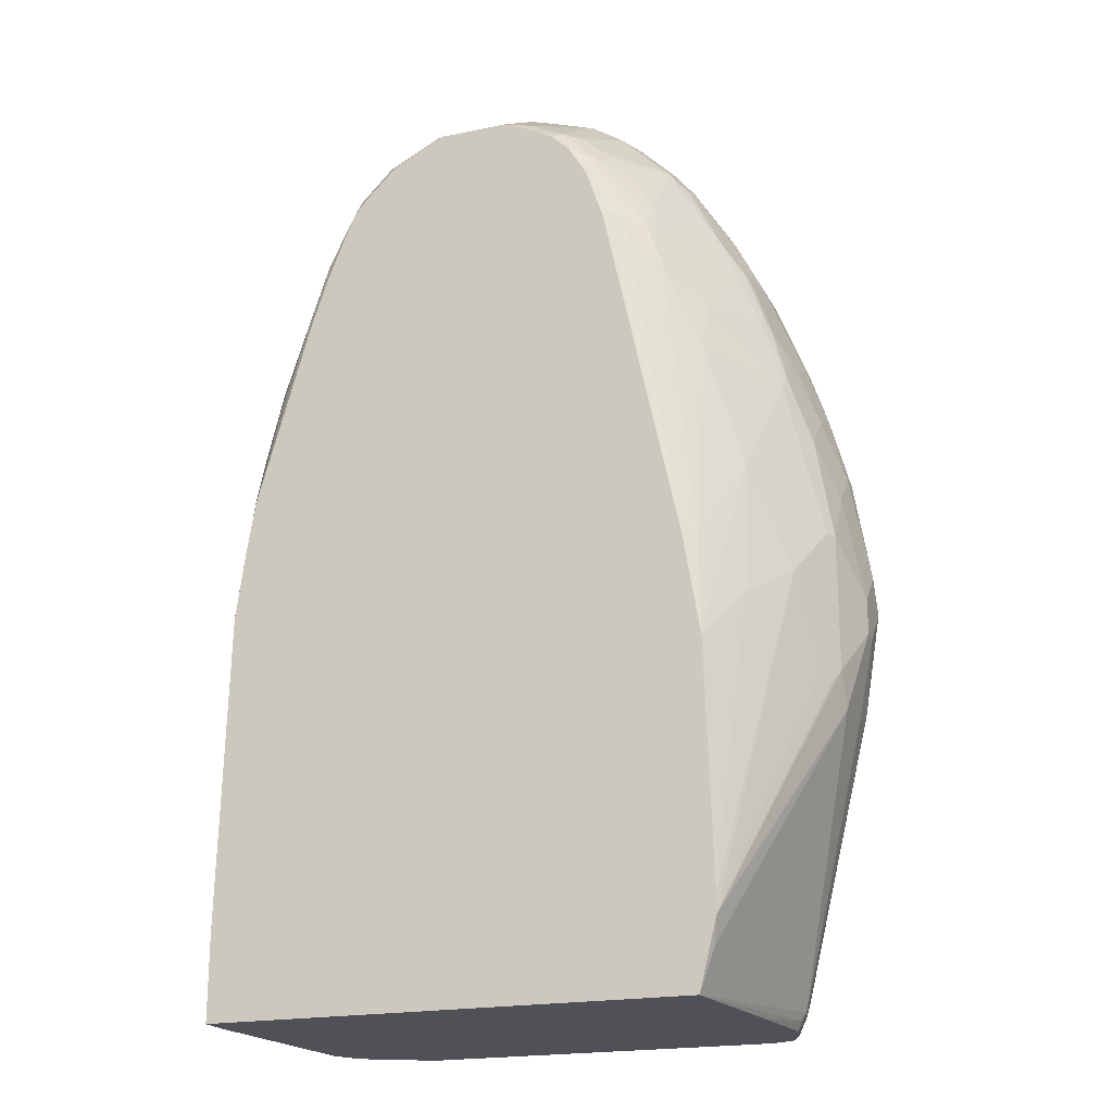
<metadata>
{"format":"obj","ext":"obj","renderer":"f3d","projection":"perspective","resolution":1024,"background":"white","views":[{"elev":-20.3,"azim":-159.6,"up":"+Z"}]}
</metadata>
<code>
v -0.353 -0.483 0.2974
v -0.353 -0.4459 0.2602
v -0.353 -0.5016 0.2602
v -0.3344 -0.483 0.4087
v -0.3344 -0.4645 0.4087
v -0.3344 -0.4459 0.3902
v -0.353 -0.4459 0.223
v -0.3344 -0.4273 0.3715
v -0.3344 -0.3902 0.3159
v -0.353 -0.4645 0.223
v -0.3344 -0.5016 0.1487
v -0.3344 -0.5202 0.1858
v -0.3468 -0.514 0.254
v -0.3406 -0.5264 0.2664
v -0.322 -0.5264 0.3777
v -0.3344 -0.5016 0.3715
v -0.3251 -0.5109 0.3994
v -0.3065 -0.5109 0.4737
v -0.3065 -0.4924 0.4923
v -0.3158 -0.4645 0.4831
v -0.3158 -0.4273 0.4644
v -0.3158 -0.3902 0.4272
v -0.3344 -0.3902 0.1673
v -0.3344 -0.4087 0.1301
v -0.3282 -0.3778 0.3159
v -0.322 -0.3654 0.2974
v -0.2911 -0.3592 0.4831
v -0.3344 -0.4645 0.1301
v -0.3282 -0.514 0.1425
v -0.2601 -0.483 -0.1672
v -0.2555 -0.5016 -0.1695
v -0.2555 -0.5202 -0.151
v -0.3282 -0.5326 0.1797
v -0.3282 -0.5326 0.2911
v -0.2972 -0.5388 0.3715
v -0.3065 -0.5295 0.3994
v -0.3158 -0.5388 0.2974
v -0.2694 -0.5109 0.548
v -0.2632 -0.5047 0.579
v -0.2879 -0.4924 0.548
v -0.2972 -0.4645 0.5388
v -0.2972 -0.4459 0.5388
v -0.2972 -0.4087 0.5201
v -0.2926 -0.3879 0.5201
v -0.2926 -0.3693 0.5016
v -0.2972 -0.3716 0.4831
v -0.322 -0.3654 0.1673
v -0.3298 -0.3809 0.158
v -0.2415 -0.2247 -0.1114
v -0.2369 -0.2323 -0.1393
v -0.2229 -0.2247 -0.186
v -0.2849 -0.3097 0.3159
v -0.3035 -0.3283 0.2602
v -0.2663 -0.2911 0.3715
v -0.2879 -0.3577 0.4923
v -0.2291 -0.2911 0.5573
v -0.2291 -0.2725 0.5016
v -0.2539 -0.5326 -0.1362
v -0.2555 -0.4738 -0.1764
v -0.2507 -0.483 -0.186
v -0.2494 -0.4882 -0.186
v -0.2415 -0.5202 -0.186
v -0.2508 -0.5295 -0.1532
v -0.3035 -0.545 0.1548
v -0.2291 -0.545 -0.186
v -0.2477 -0.545 -0.1052
v -0.2849 -0.545 0.06194
v -0.2786 -0.5388 0.3902
v -0.2415 -0.5202 0.5573
v -0.2786 -0.5574 0.1858
v -0.2911 -0.5512 0.1797
v -0.2322 -0.4924 0.6595
v -0.2477 -0.4892 0.6379
v -0.2663 -0.4892 0.6007
v -0.2601 -0.4645 0.6317
v -0.2601 -0.4087 0.6317
v -0.2786 -0.3716 0.5573
v -0.2601 -0.3716 0.613
v -0.2725 -0.3654 0.5697
v -0.2694 -0.3577 0.5666
v -0.2415 -0.2247 -0.09106
v 0.2973 -0.2247 -0.186
v -0.2415 -0.3902 -0.186
v -0.2663 -0.2725 0.223
v -0.2291 -0.2354 0.2787
v -0.2477 -0.2539 0.2602
v -0.2477 -0.3468 0.613
v -0.2291 -0.3283 0.6317
v -0.2105 -0.2725 0.576
v -0.192 -0.2539 0.5945
v -0.2413 -0.5206 -0.186
v -0.2323 -0.5386 -0.186
v -0.2911 -0.5512 0.1425
v -0.2048 -0.5572 -0.186
v -0.2353 -0.5512 -0.1177
v -0.2725 -0.5512 0.04962
v -0.2415 -0.5388 0.4087
v -0.2043 -0.5388 0.4272
v -0.09289 -0.5388 0.4644
v -5.092e-05 -0.5388 0.4831
v -0.1486 -0.5202 0.576
v -0.1858 -0.5016 0.6689
v -0.2136 -0.4924 0.6781
v -0.2786 -0.5574 0.1487
v -5.092e-05 -0.5574 0.1858
v -0.2105 -0.4707 0.7122
v -0.2322 -0.4738 0.6781
v -0.2477 -0.4707 0.6564
v -0.2291 -0.4521 0.6936
v -0.2291 -0.4149 0.6936
v -0.2415 -0.4087 0.6689
v -0.2539 -0.4026 0.644
v -0.2539 -0.3654 0.6255
v -0.2508 -0.3577 0.6224
v -0.2331 -0.2247 0.1673
v 0.3159 -0.3902 0.2416
v 0.3159 -0.4087 0.2045
v 0.2973 -0.2414 -0.186
v 0.2973 -0.2247 -0.0929
v 0.3159 -0.3902 0.4272
v -0.2145 -0.2247 0.2787
v -0.2369 -0.3507 0.6502
v -0.2322 -0.3484 0.6595
v -0.1765 -0.2741 0.6781
v -0.1734 -0.2539 0.6502
v -0.192 -0.2725 0.6317
v -0.1548 -0.2354 0.6502
v -0.2601 -0.5574 0.05583
v -0.2043 -0.5574 -0.186
v -0.2229 -0.5574 -0.1114
v 0.09285 -0.5202 0.576
v 0.1486 -0.5016 0.6689
v 0.1114 -0.5388 0.4644
v -0.03711 -0.483 0.7618
v -0.13 -0.483 0.7431
v -0.1672 -0.483 0.7246
v -0.1579 -0.4738 0.7524
v -0.192 -0.4707 0.7308
v 0.07426 -0.5574 0.1673
v -0.192 -0.4335 0.7493
v -0.2353 -0.4026 0.6812
v -0.192 -0.3778 0.7493
v -0.1982 -0.3654 0.7369
v 0.3159 -0.4645 0.223
v 0.2973 -0.2601 -0.186
v 0.2888 -0.2247 0.2434
v 0.291 -0.2292 0.2477
v 0.2973 -0.2416 0.2416
v 0.2973 -0.2787 0.3715
v 0.2973 -0.3716 0.5016
v 0.2973 -0.3902 0.5201
v 0.3159 -0.4273 0.4459
v 0.2973 -0.2601 0.3159
v -0.1393 -0.2276 0.6595
v -0.1336 -0.2247 0.6538
v -0.195 -0.3484 0.7339
v -0.1765 -0.3298 0.7524
v -0.1579 -0.2741 0.7153
v -0.1207 -0.2369 0.7339
v -0.1207 -0.2276 0.7153
v 0.1858 -0.5574 -0.186
v 0.2229 -0.5016 0.6317
v 0.1672 -0.483 0.7246
v 0.13 -0.483 0.7431
v -0.01858 -0.483 0.7618
v 0.1672 -0.5202 0.5573
v 0.2229 -0.5202 0.5388
v 0.1672 -0.5388 0.4459
v -0.04333 -0.4707 0.7865
v -0.06192 -0.4521 0.8237
v -0.0557 -0.4645 0.7988
v -0.1362 -0.4707 0.7679
v -0.1393 -0.4552 0.7896
v -0.1548 -0.4335 0.7865
v 0.1486 -0.5574 0.1301
v -0.1548 -0.3592 0.7865
v -0.1734 -0.3592 0.7679
v -0.1796 -0.3468 0.7556
v 0.3159 -0.5016 0.2602
v 0.2787 -0.483 -0.186
v 0.2795 -0.2247 0.315
v 0.291 -0.2477 0.3221
v 0.291 -0.2663 0.3777
v 0.2787 -0.2601 0.4272
v 0.2787 -0.2787 0.4644
v 0.2926 -0.3716 0.5225
v 0.2787 -0.3716 0.576
v 0.2973 -0.4459 0.5388
v 0.3159 -0.4645 0.4644
v -0.115 -0.2247 0.7095
v -0.1579 -0.3298 0.771
v -0.1022 -0.2555 0.771
v -0.1207 -0.2555 0.7524
v -0.08359 -0.2369 0.771
v -0.09407 -0.2247 0.7443
v -0.1066 -0.2247 0.7246
v 0.2231 -0.5387 -0.186
v 0.2322 -0.5527 0.0651
v 0.2044 -0.5574 0.01865
v 0.2415 -0.5016 0.613
v 0.2438 -0.497 0.6317
v 0.1881 -0.4784 0.7246
v 0.2601 -0.5202 0.5016
v 0.1734 -0.4769 0.7369
v 0.1362 -0.4769 0.7556
v 0.07426 -0.4645 0.7988
v -0.02473 -0.4707 0.7865
v 0.06811 -0.4521 0.8237
v 0.2044 -0.5388 0.4272
v 0.2229 -0.5388 0.4087
v -0.006205 -0.4335 0.8422
v -5.092e-05 -0.4087 0.8547
v -0.08359 -0.4366 0.8268
v -0.1207 -0.4366 0.8082
v -0.1362 -0.4149 0.8051
v 0.2044 -0.5574 0.07437
v -0.1362 -0.3592 0.8051
v -0.1207 -0.3298 0.8082
v 0.3159 -0.5016 0.3715
v 0.3112 -0.5109 0.3808
v 0.3034 -0.5264 0.2602
v 0.2664 -0.5078 -0.186
v 0.2703 -0.2247 0.3733
v 0.2724 -0.2292 0.3777
v 0.2724 -0.2477 0.4334
v 0.2724 -0.2663 0.4706
v 0.274 -0.2787 0.4853
v 0.2787 -0.4273 0.5945
v 0.2724 -0.3592 0.5821
v 0.2539 -0.3592 0.6379
v 0.2601 -0.3716 0.6317
v 0.2973 -0.4645 0.5388
v 0.3159 -0.483 0.4459
v -0.1022 -0.3112 0.8082
v -0.04641 -0.2369 0.7896
v -0.02539 -0.2247 0.7888
v -0.06251 -0.2247 0.7702
v -0.07548 -0.2247 0.7629
v -0.09289 -0.3159 0.8175
v -0.08359 -0.3205 0.8268
v 0.2355 -0.5325 -0.186
v 0.2476 -0.5265 -0.186
v 0.288 -0.5341 0.2137
v 0.2787 -0.5388 0.223
v 0.2787 -0.5388 0.3344
v 0.2624 -0.5156 0.5201
v 0.2554 -0.4924 0.6224
v 0.2461 -0.4924 0.641
v 0.2624 -0.497 0.5945
v 0.1904 -0.4738 0.7339
v 0.2601 -0.5388 0.3715
v 0.2787 -0.5202 0.4644
v 0.1362 -0.4583 0.7927
v 0.08048 -0.4583 0.8113
v 0.0975 -0.4366 0.8268
v 0.08048 -0.4397 0.8298
v 0.04329 -0.4211 0.8485
v 0.03092 -0.4335 0.8422
v 0.1532 -0.4552 0.7896
v 0.03714 -0.4087 0.8547
v -0.03711 -0.3902 0.8547
v -0.0743 -0.4087 0.836
v -0.09905 -0.4149 0.8237
v -0.1239 -0.4026 0.8113
v -0.1239 -0.3468 0.8113
v -0.08667 -0.3283 0.8298
v 0.3112 -0.4924 0.4551
v 0.3034 -0.5078 0.4459
v 0.3034 -0.5264 0.3344
v 0.291 -0.5326 0.223
v 0.2478 -0.5263 -0.186
v 0.2117 -0.2247 0.5786
v 0.2167 -0.2292 0.5821
v 0.2477 -0.2354 0.4954
v 0.2539 -0.2477 0.5078
v 0.2694 -0.2694 0.4876
v 0.2554 -0.2601 0.5225
v 0.2601 -0.4273 0.6502
v 0.2183 -0.2601 0.634
v 0.2183 -0.2787 0.6526
v 0.2167 -0.3406 0.7122
v 0.2229 -0.353 0.7059
v 0.2415 -0.4087 0.6874
v 0.2787 -0.4645 0.5945
v 0.2926 -0.4738 0.548
v 0.2926 -0.4924 0.5295
v -0.0743 -0.3097 0.8237
v -0.03711 -0.2392 0.7943
v -0.01858 -0.3097 0.8422
v -0.01858 -0.2247 0.7905
v -0.03095 -0.3283 0.8485
v -0.02781 -0.3205 0.8453
v 0.281 -0.5156 0.4831
v 0.2671 -0.483 0.613
v 0.274 -0.4924 0.5852
v 0.2485 -0.4645 0.6689
v 0.2276 -0.4738 0.6967
v 0.209 -0.4738 0.7153
v 0.291 -0.514 0.4644
v 0.1347 -0.4366 0.8082
v 0.1161 -0.418 0.8268
v 0.09521 -0.4273 0.8314
v 0.06038 -0.418 0.8453
v 0.05802 -0.4087 0.85
v 0.1718 -0.4552 0.771
v 0.1734 -0.4273 0.7865
v 0.05573 -0.3902 0.8547
v -0.03711 -0.3716 0.8547
v -0.09905 -0.3406 0.8237
v -0.0743 -0.3345 0.836
v 0.3042 -0.5016 0.4644
v 0.2926 -0.5109 0.4737
v 0.1931 -0.2247 0.6343
v 0.1981 -0.2292 0.6379
v 0.2137 -0.2323 0.5992
v 0.2508 -0.2508 0.5248
v 0.2539 -0.4273 0.6626
v 0.2601 -0.4459 0.6502
v 0.2137 -0.2508 0.6363
v 0.2137 -0.2694 0.6549
v 0.2137 -0.3437 0.7199
v 0.1981 -0.3406 0.7493
v 0.2229 -0.4087 0.7246
v 0.2353 -0.4087 0.6998
v 0.192 -0.353 0.7679
v 0.274 -0.4738 0.6038
v -0.01858 -0.3221 0.8485
v 0.05573 -0.3097 0.8422
v 0.05573 -0.2247 0.7905
v -0.01858 -0.3345 0.8547
v 0.2554 -0.4552 0.6595
v 0.2368 -0.4552 0.6967
v 0.2291 -0.4459 0.7122
v 0.192 -0.4273 0.7679
v 0.1904 -0.4552 0.7524
v 0.1362 -0.3902 0.8237
v 0.1137 -0.4087 0.8314
v 0.07662 -0.3902 0.85
v 0.2105 -0.4087 0.7493
v 0.1734 -0.353 0.7865
v 0.07426 -0.3716 0.8547
v 0.1727 -0.2247 0.6864
v 0.1951 -0.2323 0.6549
v 0.2539 -0.4459 0.6626
v 0.1951 -0.2694 0.6921
v 0.1951 -0.3437 0.7571
v 0.1765 -0.2694 0.7292
v 0.2183 -0.418 0.7339
v 0.2353 -0.4459 0.6998
v 0.1579 -0.2323 0.7292
v 0.1548 -0.3345 0.8051
v 0.05573 -0.3221 0.8485
v 0.06496 -0.3251 0.85
v 0.07426 -0.3159 0.8431
v 0.06496 -0.2323 0.7943
v 0.07249 -0.2247 0.783
v 0.05573 -0.3345 0.8547
v 0.2113 -0.4273 0.7431
v 0.1362 -0.3716 0.8237
v 0.1207 -0.3623 0.8314
v 0.0867 -0.3716 0.8485
v 0.1114 -0.3902 0.836
v 0.08356 -0.3623 0.85
v 0.1625 -0.2247 0.71
v 0.1765 -0.2323 0.6921
v 0.1765 -0.2508 0.7106
v 0.1503 -0.2247 0.7254
v 0.1393 -0.2323 0.7478
v 0.1207 -0.2323 0.7663
v 0.1486 -0.3205 0.8012
v 0.1393 -0.3251 0.8128
v 0.13 -0.353 0.8244
v 0.09285 -0.353 0.8431
v 0.1022 -0.3251 0.8314
v 0.1022 -0.3066 0.8221
v 0.09285 -0.2416 0.7872
v 0.08356 -0.2323 0.785
v 0.07603 -0.2247 0.7812
v 0.1318 -0.2247 0.744
v 0.1132 -0.2247 0.7626
f 1 2 7
f 213 262 263
f 213 263 214
f 214 263 215
f 215 263 264
f 215 264 265
f 215 265 217
f 216 245 251
f 217 265 218
f 218 265 266
f 218 266 240
f 218 240 239
f 218 239 234
f 219 233 267
f 219 267 220
f 220 267 268
f 220 268 269
f 220 269 221
f 221 269 245
f 221 245 244
f 213 261 262
f 212 261 213
f 212 308 261
f 212 330 308
f 203 245 252
f 203 252 246
f 204 250 253
f 204 253 205
f 205 253 254
f 205 254 206
f 206 254 208
f 208 255 256
f 208 256 257
f 221 244 270
f 208 257 258
f 208 253 259
f 208 259 255
f 210 216 251
f 211 258 260
f 211 260 212
f 212 260 307
f 212 307 341
f 212 341 357
f 212 357 330
f 208 254 253
f 203 251 245
f 221 270 242
f 221 271 222
f 235 240 287
f 235 287 288
f 235 288 236
f 236 288 289
f 236 289 290
f 240 266 291
f 240 291 292
f 240 292 289
f 240 289 287
f 242 270 243
f 243 270 244
f 245 269 299
f 245 299 252
f 246 252 293
f 246 293 249
f 247 294 248
f 247 295 294
f 248 294 296
f 248 296 297
f 233 286 267
f 232 286 233
f 232 285 286
f 232 326 285
f 223 272 273
f 223 273 274
f 223 274 275
f 223 275 225
f 223 225 224
f 225 275 226
f 226 275 276
f 226 276 227
f 227 276 316
f 221 242 271
f 227 316 277
f 229 277 230
f 230 279 280
f 230 280 281
f 230 281 282
f 230 282 231
f 230 277 279
f 231 282 283
f 231 283 278
f 232 284 326
f 227 277 229
f 202 250 204
f 202 248 250
f 201 295 247
f 167 210 251
f 167 251 203
f 168 175 209
f 169 207 208
f 169 208 170
f 170 208 258
f 170 258 211
f 170 211 212
f 170 212 213
f 170 213 173
f 170 173 172
f 173 213 214
f 173 214 174
f 174 214 215
f 174 215 217
f 174 217 176
f 175 216 210
f 175 210 209
f 176 217 218
f 167 209 210
f 167 168 209
f 165 208 207
f 165 206 208
f 157 193 159
f 157 159 158
f 159 193 192
f 159 192 194
f 159 194 195
f 159 195 160
f 160 196 190
f 160 195 196
f 161 197 198
f 176 218 191
f 161 198 199
f 162 201 202
f 162 202 163
f 162 167 203
f 162 203 200
f 163 202 204
f 163 204 205
f 163 205 164
f 164 205 206
f 164 206 165
f 162 200 201
f 179 219 220
f 179 220 221
f 179 221 222
f 194 235 236
f 194 236 237
f 194 237 238
f 194 238 195
f 194 234 239
f 194 239 240
f 194 240 235
f 197 241 198
f 198 241 242
f 192 234 194
f 198 242 243
f 198 244 245
f 198 245 216
f 198 216 199
f 200 203 246
f 200 246 201
f 201 247 248
f 201 248 202
f 201 246 249
f 201 249 295
f 198 243 244
f 248 297 298
f 192 218 234
f 189 232 233
f 179 222 180
f 181 223 224
f 181 224 182
f 182 224 225
f 182 225 183
f 184 225 226
f 184 226 185
f 185 226 227
f 186 227 187
f 191 218 192
f 187 228 188
f 187 229 230
f 187 230 231
f 187 231 278
f 187 278 228
f 188 228 278
f 188 278 318
f 188 318 284
f 188 284 232
f 188 232 189
f 187 227 229
f 248 298 250
f 249 293 295
f 250 259 253
f 327 357 352
f 328 352 353
f 328 353 354
f 328 354 355
f 328 355 329
f 329 355 356
f 331 344 349
f 331 349 332
f 332 349 333
f 333 349 348
f 333 348 339
f 333 339 358
f 333 358 334
f 334 358 339
f 336 359 360
f 336 360 361
f 336 361 341
f 336 341 362
f 336 362 337
f 327 330 357
f 325 340 339
f 325 351 340
f 325 350 351
f 308 310 309
f 313 342 314
f 314 342 343
f 314 343 315
f 315 343 319
f 315 319 316
f 317 324 323
f 317 323 344
f 318 344 331
f 337 362 341
f 319 343 320
f 320 365 345
f 321 346 325
f 322 345 347
f 322 347 346
f 323 348 349
f 323 349 344
f 323 325 339
f 323 339 348
f 325 346 350
f 320 343 365
f 337 341 338
f 340 351 359
f 341 361 360
f 354 374 371
f 354 371 375
f 354 375 369
f 354 369 376
f 354 376 355
f 355 376 377
f 355 377 378
f 355 378 356
f 359 372 360
f 354 373 374
f 360 372 371
f 360 374 373
f 360 373 363
f 368 379 380
f 368 380 369
f 369 380 378
f 369 378 377
f 369 377 376
f 369 375 371
f 369 371 370
f 360 371 374
f 308 330 310
f 353 373 354
f 353 357 363
f 341 360 363
f 341 363 357
f 342 364 343
f 343 364 365
f 345 365 366
f 345 366 347
f 346 347 350
f 347 366 350
f 350 366 365
f 353 363 373
f 350 365 364
f 350 367 379
f 350 379 368
f 350 368 351
f 351 368 369
f 351 369 370
f 351 370 371
f 351 371 372
f 351 372 359
f 352 357 353
f 350 364 367
f 157 192 193
f 307 338 341
f 306 340 359
f 267 311 268
f 267 286 311
f 268 311 312
f 268 312 299
f 268 299 269
f 272 313 314
f 272 314 273
f 273 275 274
f 273 314 315
f 273 315 275
f 275 316 276
f 275 315 316
f 277 316 279
f 278 283 324
f 278 324 317
f 278 317 344
f 278 344 318
f 279 319 320
f 279 320 280
f 266 310 330
f 266 309 310
f 265 309 266
f 263 265 264
f 250 298 305
f 250 305 259
f 252 299 293
f 255 300 301
f 255 301 302
f 255 302 303
f 255 303 257
f 255 257 256
f 255 259 300
f 279 316 319
f 257 303 304
f 257 260 258
f 259 305 306
f 259 306 300
f 260 304 338
f 260 338 307
f 261 308 309
f 261 309 263
f 261 263 262
f 263 309 265
f 257 304 260
f 280 320 281
f 281 321 282
f 281 320 345
f 294 295 326
f 296 326 331
f 296 331 332
f 296 332 297
f 297 332 333
f 297 333 334
f 297 334 335
f 297 335 305
f 297 305 298
f 294 326 296
f 300 336 301
f 301 336 337
f 301 337 302
f 302 337 338
f 302 338 304
f 302 304 303
f 305 335 334
f 305 334 306
f 306 334 339
f 306 339 340
f 300 306 336
f 306 359 336
f 293 299 312
f 291 330 327
f 281 345 322
f 281 322 346
f 281 346 321
f 282 323 324
f 282 324 283
f 282 321 325
f 282 325 323
f 284 318 331
f 284 331 326
f 293 312 295
f 285 326 295
f 286 295 312
f 286 312 311
f 287 289 288
f 289 292 291
f 289 291 327
f 289 327 352
f 289 352 328
f 289 328 329
f 289 329 290
f 285 295 286
f 157 191 192
f 266 330 291
f 157 177 176
f 43 76 78
f 43 78 77
f 44 77 45
f 45 77 79
f 45 79 80
f 45 80 55
f 47 53 49
f 47 49 48
f 49 81 115
f 49 115 121
f 49 121 155
f 49 155 190
f 49 190 196
f 49 196 195
f 49 195 238
f 49 238 237
f 49 237 236
f 49 236 290
f 49 290 329
f 43 77 44
f 42 76 43
f 41 76 42
f 41 75 76
f 31 62 32
f 32 62 63
f 32 63 58
f 33 58 65
f 33 65 66
f 33 66 67
f 33 67 64
f 35 68 69
f 35 69 36
f 49 329 356
f 35 37 70
f 36 69 38
f 37 71 70
f 38 69 39
f 39 69 72
f 39 72 73
f 39 73 74
f 39 74 40
f 40 74 75
f 40 75 41
f 35 70 68
f 31 61 62
f 49 356 378
f 49 380 379
f 51 65 92
f 51 92 91
f 51 91 62
f 51 62 61
f 51 61 60
f 51 60 83
f 51 83 59
f 52 84 53
f 52 54 84
f 53 84 81
f 54 57 85
f 54 85 86
f 54 86 84
f 55 80 56
f 56 80 87
f 56 87 88
f 56 88 89
f 56 89 57
f 57 89 90
f 51 94 65
f 51 129 94
f 51 161 129
f 51 197 161
f 49 379 367
f 49 367 364
f 49 364 342
f 49 342 313
f 49 313 272
f 49 272 223
f 49 223 181
f 49 181 146
f 49 146 119
f 49 378 380
f 49 119 82
f 49 53 81
f 51 82 118
f 51 118 145
f 51 145 180
f 51 180 222
f 51 222 271
f 51 271 242
f 51 242 241
f 51 241 197
f 49 51 50
f 31 60 61
f 30 60 31
f 30 59 60
f 5 21 6
f 6 21 22
f 6 22 8
f 7 23 24
f 7 24 28
f 7 28 10
f 8 22 9
f 9 25 26
f 9 26 47
f 9 47 23
f 9 22 27
f 9 27 25
f 10 28 11
f 11 29 12
f 11 28 30
f 11 30 31
f 11 31 32
f 11 32 29
f 12 29 33
f 5 20 21
f 4 20 5
f 4 19 20
f 4 18 19
f 157 176 191
f 1 7 10
f 1 10 3
f 1 3 16
f 1 16 4
f 1 4 5
f 1 5 6
f 1 6 2
f 2 6 8
f 12 33 13
f 2 8 9
f 2 23 7
f 3 10 11
f 3 11 12
f 3 12 13
f 3 13 14
f 3 14 15
f 3 15 16
f 4 16 17
f 4 17 18
f 2 9 23
f 13 33 14
f 14 33 64
f 14 64 93
f 23 47 48
f 23 48 49
f 23 49 24
f 24 49 50
f 24 50 51
f 24 51 30
f 24 30 28
f 25 52 53
f 25 53 26
f 22 46 27
f 25 27 54
f 26 53 47
f 27 46 45
f 27 45 55
f 27 55 56
f 27 56 57
f 27 57 54
f 29 32 58
f 29 58 33
f 30 51 59
f 25 54 52
f 57 90 85
f 22 45 46
f 21 44 45
f 14 93 71
f 14 71 37
f 14 37 34
f 14 34 15
f 15 35 36
f 15 36 18
f 15 18 17
f 15 17 16
f 15 34 37
f 21 45 22
f 15 37 35
f 18 39 40
f 18 40 19
f 18 36 38
f 19 40 41
f 19 41 20
f 20 41 42
f 20 42 43
f 20 43 21
f 21 43 44
f 18 38 39
f 58 63 65
f 49 82 51
f 62 91 63
f 120 150 151
f 120 151 152
f 120 148 153
f 120 153 149
f 121 127 154
f 121 154 155
f 123 143 156
f 123 156 157
f 123 157 124
f 120 149 150
f 124 157 158
f 124 159 125
f 125 159 160
f 125 160 127
f 127 160 154
f 131 133 132
f 132 162 163
f 132 163 164
f 132 164 165
f 132 133 166
f 59 83 60
f 132 166 167
f 119 148 120
f 119 146 147
f 107 109 108
f 109 140 142
f 109 142 110
f 110 141 111
f 110 142 143
f 110 143 141
f 112 141 143
f 112 143 113
f 113 123 122
f 119 147 148
f 113 122 114
f 116 120 152
f 116 152 189
f 116 189 233
f 116 233 219
f 116 219 179
f 116 179 144
f 116 144 117
f 117 144 145
f 117 145 118
f 113 143 123
f 106 140 109
f 132 167 162
f 133 167 166
f 147 181 182
f 147 182 148
f 148 182 153
f 149 183 225
f 149 225 184
f 149 184 185
f 149 185 150
f 149 153 182
f 149 182 183
f 146 181 147
f 150 186 151
f 150 227 186
f 151 186 187
f 151 187 188
f 151 188 189
f 151 189 152
f 154 160 155
f 155 160 190
f 156 178 157
f 157 178 177
f 150 185 227
f 133 168 167
f 144 180 145
f 143 178 156
f 133 139 168
f 134 165 207
f 134 207 169
f 134 169 170
f 134 170 171
f 134 171 135
f 135 171 170
f 135 170 172
f 135 172 137
f 144 179 180
f 135 137 136
f 137 173 138
f 138 173 174
f 138 174 140
f 139 175 168
f 140 174 176
f 140 176 142
f 142 176 177
f 142 177 178
f 142 178 143
f 137 172 173
f 106 138 140
f 124 158 159
f 105 139 133
f 70 199 216
f 70 216 175
f 70 175 139
f 70 139 105
f 70 105 100
f 70 100 99
f 70 99 98
f 70 98 97
f 72 103 138
f 72 138 106
f 72 106 107
f 72 107 73
f 73 107 108
f 73 108 74
f 74 108 75
f 75 108 109
f 75 109 110
f 75 110 76
f 76 110 111
f 70 161 199
f 70 129 161
f 70 130 129
f 70 128 130
f 63 91 92
f 63 92 65
f 64 67 96
f 64 96 93
f 65 94 95
f 65 95 66
f 66 95 67
f 67 95 96
f 68 70 97
f 76 111 141
f 106 109 107
f 69 98 99
f 69 99 100
f 69 100 101
f 69 101 102
f 69 102 103
f 69 103 72
f 70 71 93
f 70 93 104
f 70 104 128
f 69 97 98
f 76 141 112
f 68 97 69
f 76 113 78
f 90 125 127
f 90 127 121
f 93 96 128
f 93 128 104
f 94 129 95
f 95 130 128
f 95 128 96
f 95 129 130
f 100 131 132
f 89 125 90
f 100 132 102
f 100 105 133
f 100 133 131
f 102 132 165
f 102 134 135
f 102 135 136
f 102 136 103
f 103 136 137
f 76 112 113
f 103 137 138
f 100 102 101
f 89 126 125
f 102 165 134
f 88 125 126
f 88 126 89
f 77 78 79
f 79 113 114
f 79 114 80
f 78 113 79
f 81 84 115
f 82 116 117
f 82 117 118
f 82 119 120
f 82 120 116
f 80 114 87
f 85 121 115
f 85 115 86
f 85 90 121
f 87 114 122
f 87 122 123
f 87 123 88
f 88 123 124
f 84 86 115
f 88 124 125

</code>
